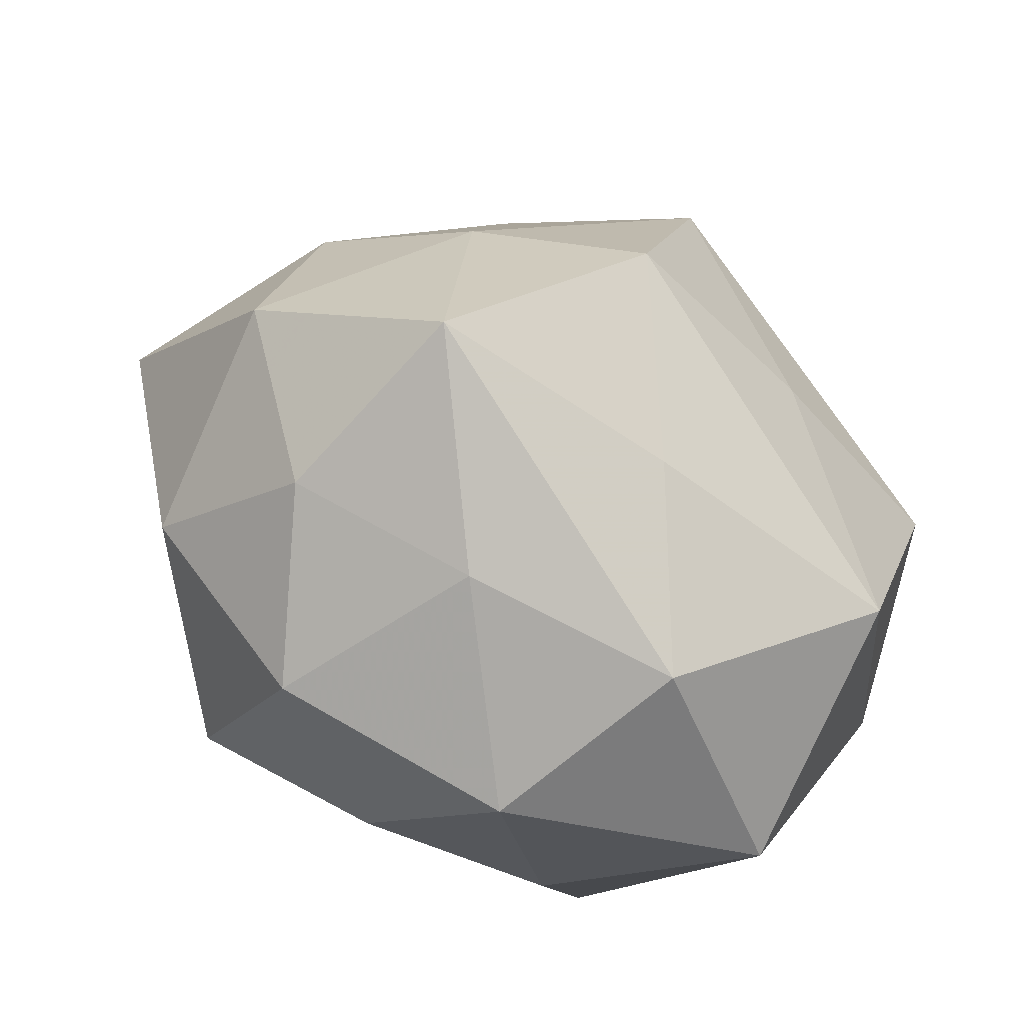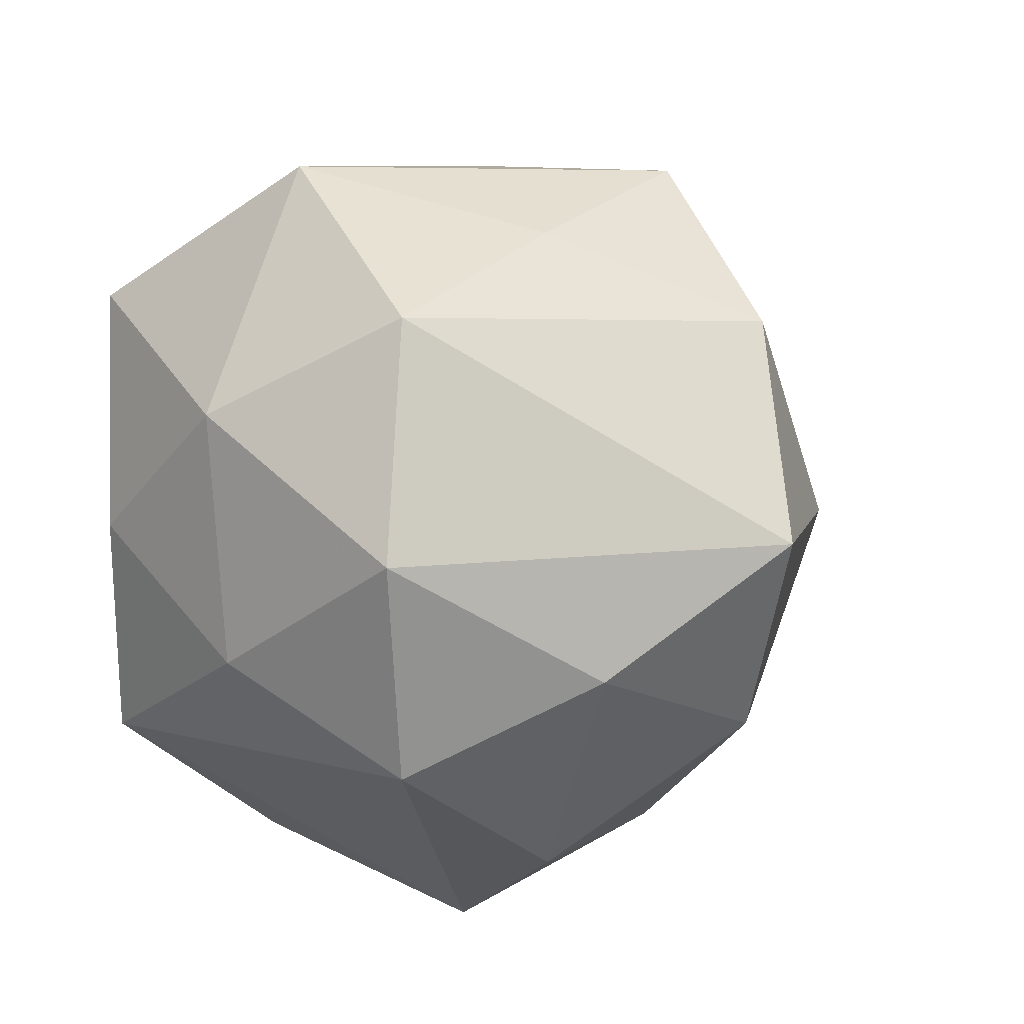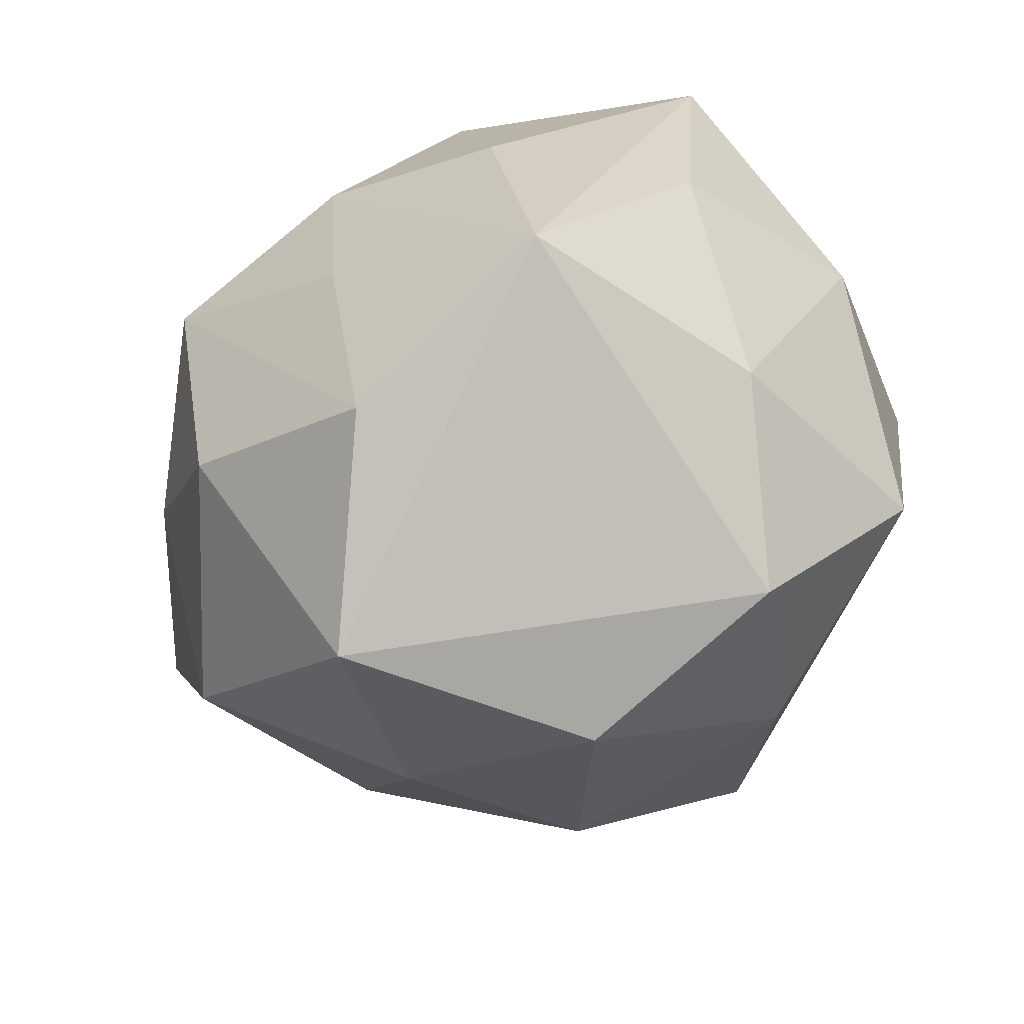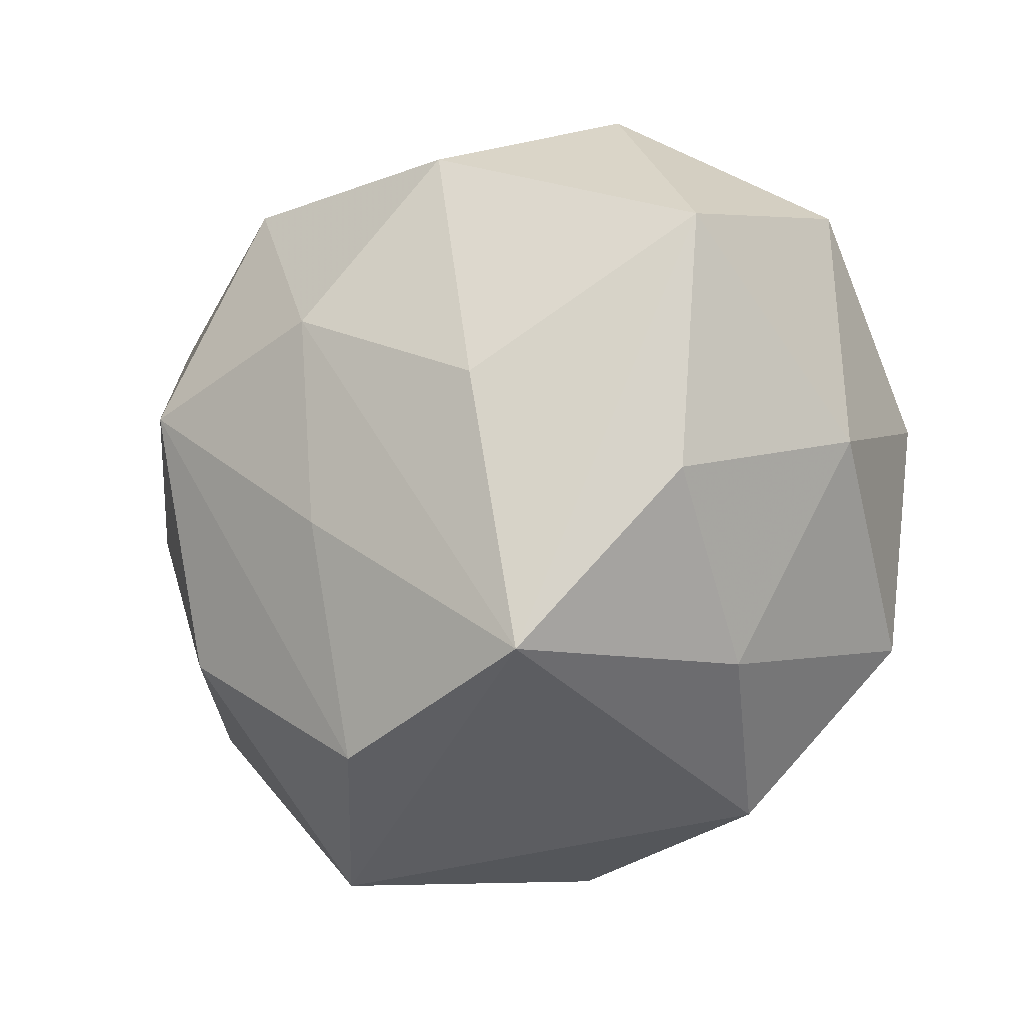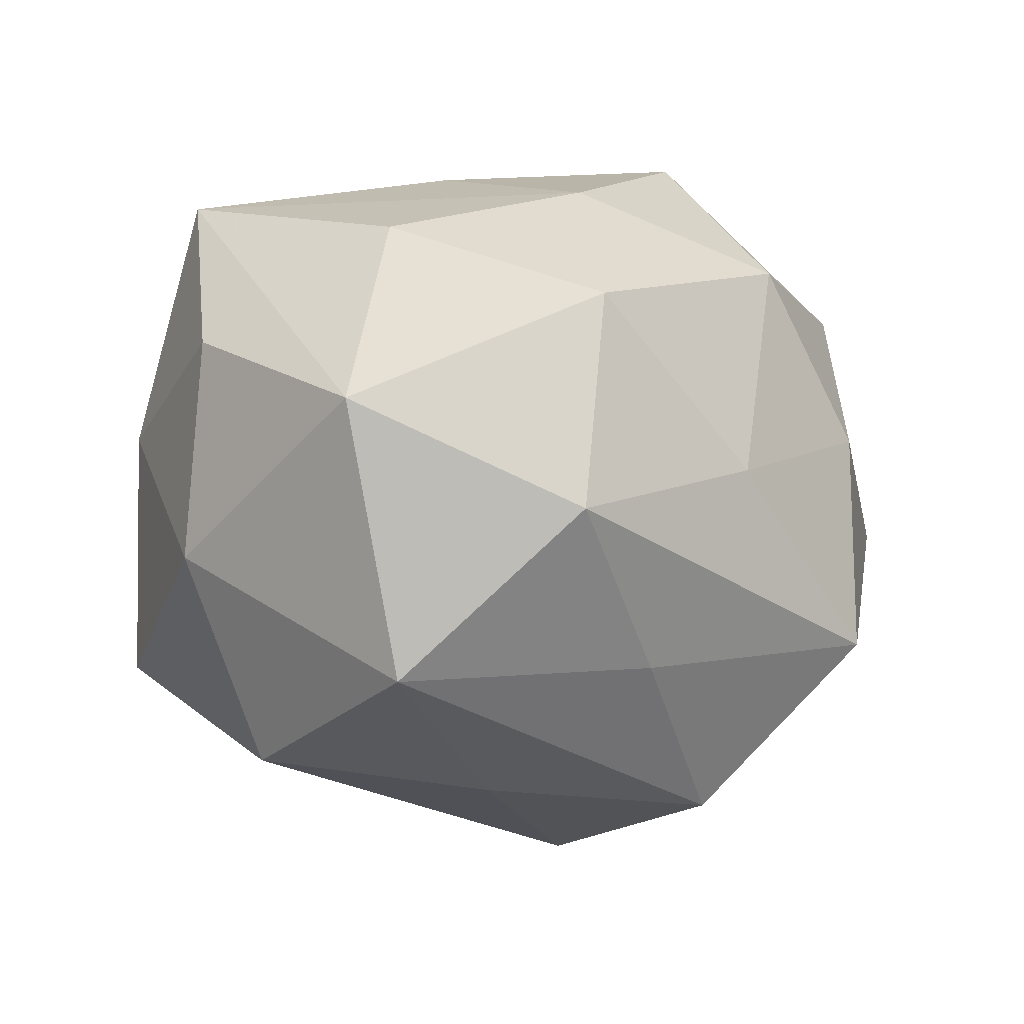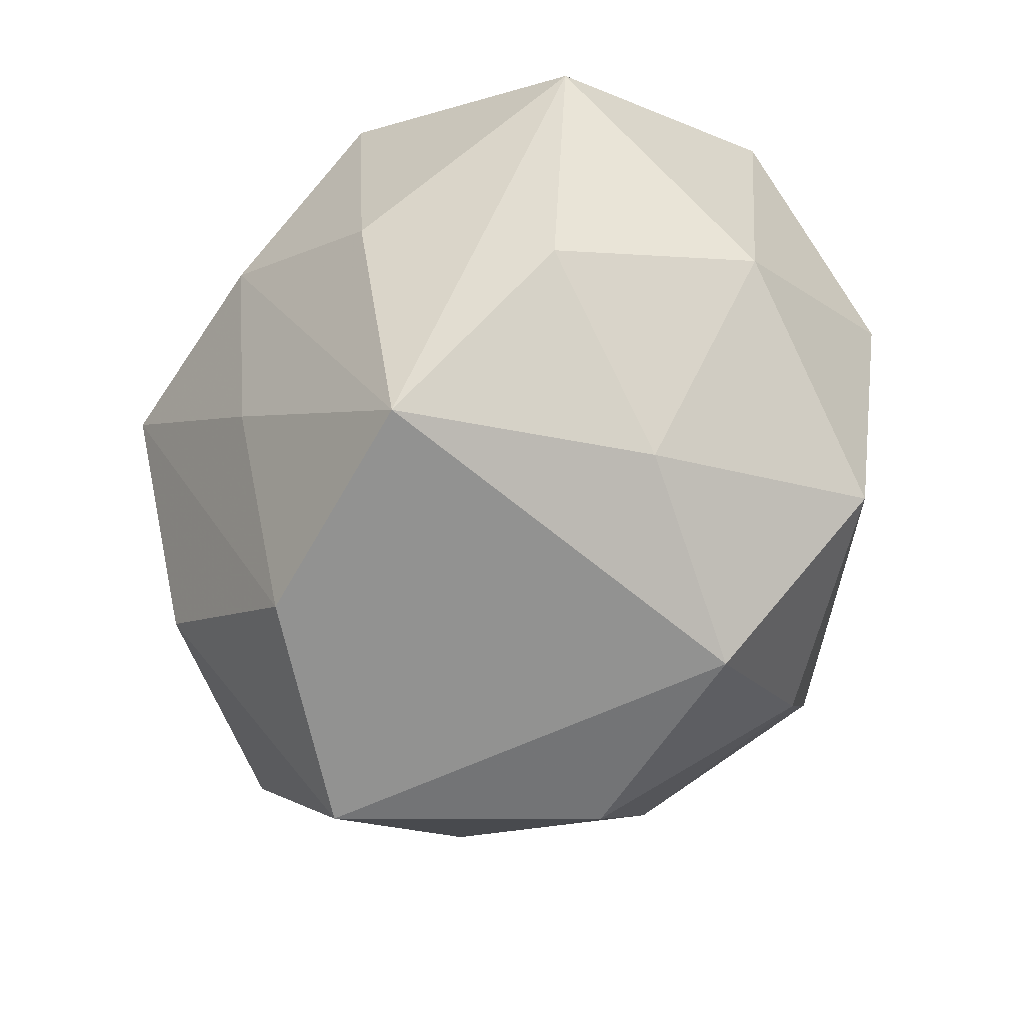
<metadata>
{"format":"obj","ext":"obj","renderer":"f3d","projection":"perspective","resolution":1024,"background":"white","views":[{"elev":79.0,"azim":24.7,"up":"+Y"},{"elev":-17.4,"azim":125.2,"up":"+Y"},{"elev":-62.5,"azim":32.2,"up":"+Y"},{"elev":-14.5,"azim":34.8,"up":"+Y"},{"elev":18.6,"azim":136.9,"up":"+Z"},{"elev":-42.1,"azim":50.6,"up":"+Y"}]}
</metadata>
<code>
v 0.02282 -0.03512 -0.008598
v -0.01413 0.02712 0.02694
v 0.0109 0.03509 -0.007763
v -0.03376 0.008118 -0.02063
v 0.01683 0.00307 0.03265
v -0.03122 -0.0146 -0.0178
v -0.0009546 -0.03192 0.02785
v -0.03432 -0.003897 0.01845
v 0.01028 0.02738 0.02899
v -0.01344 0.04151 -0.01
v 0.03619 0.02605 -0.004841
v 0.001792 0.01271 -0.03843
v 0.002468 -0.0119 -0.04142
v 0.03743 0.005915 -0.01921
v 0.03558 0.01843 0.02149
v -0.02088 0.03328 0.008727
v -0.002229 0.01114 0.03474
v -0.0477 0.002478 -0.001186
v 0.03587 -0.01812 -0.0166
v -0.01768 0.02145 -0.02482
v 0.01428 -0.02628 -0.02667
v 0.03096 -0.02284 0.007204
v -0.001402 0.0362 0.01044
v 0.03368 -0.006593 0.02173
v 0.01932 0.0201 -0.02347
v -0.001722 -0.00925 0.03322
v 0.0007152 0.03327 -0.02668
v -0.01382 -0.04193 0.01077
v -0.03375 0.01844 0.01647
v -0.02208 0.004656 0.03343
v -0.03359 0.02622 -0.006729
v -0.03552 -0.02387 0.0057
v -0.01054 -0.02589 -0.02807
v -0.0196 -0.03205 -0.009658
v 0.04122 -0.0006949 0.001956
v 0.02101 -0.02409 0.03094
v 0.001379 -0.04045 -0.01108
v -0.02145 -0.02043 0.02681
v -0.01808 -0.001648 -0.03359
v 0.02026 0.03512 0.01112
f 4 6 18
f 35 22 19
f 35 11 15
f 9 15 40
f 40 15 11
f 6 33 34
f 37 28 34
f 34 33 37
f 14 19 13
f 14 11 35
f 35 19 14
f 13 19 21
f 37 33 21
f 21 33 13
f 1 19 22
f 37 21 1
f 1 21 19
f 1 28 37
f 1 22 36
f 36 28 1
f 35 15 24
f 24 15 36
f 24 22 35
f 36 22 24
f 36 15 5
f 5 15 9
f 31 16 10
f 31 4 18
f 10 16 23
f 23 40 10
f 9 40 23
f 7 28 36
f 32 34 28
f 18 6 32
f 6 34 32
f 9 23 2
f 2 23 16
f 6 4 39
f 13 33 39
f 39 33 6
f 11 27 3
f 3 40 11
f 3 27 10
f 10 40 3
f 12 14 13
f 13 39 12
f 25 27 11
f 11 14 25
f 25 12 27
f 14 12 25
f 26 7 36
f 30 7 26
f 17 5 9
f 9 2 17
f 17 2 30
f 30 26 17
f 36 5 17
f 17 26 36
f 18 32 8
f 38 7 30
f 30 8 38
f 38 8 32
f 28 7 38
f 38 32 28
f 30 2 29
f 18 8 29
f 29 8 30
f 29 2 16
f 29 31 18
f 16 31 29
f 20 39 4
f 20 12 39
f 27 12 20
f 10 27 20
f 20 31 10
f 4 31 20

</code>
